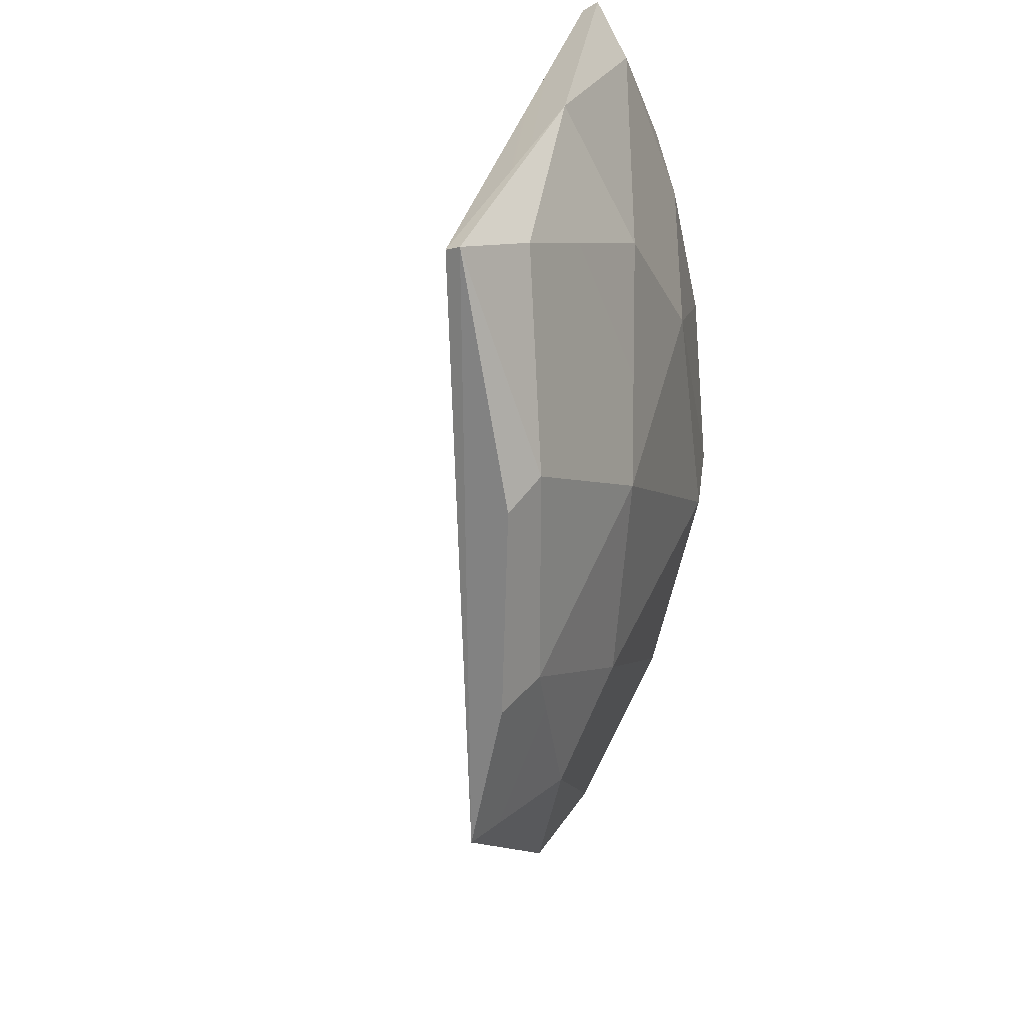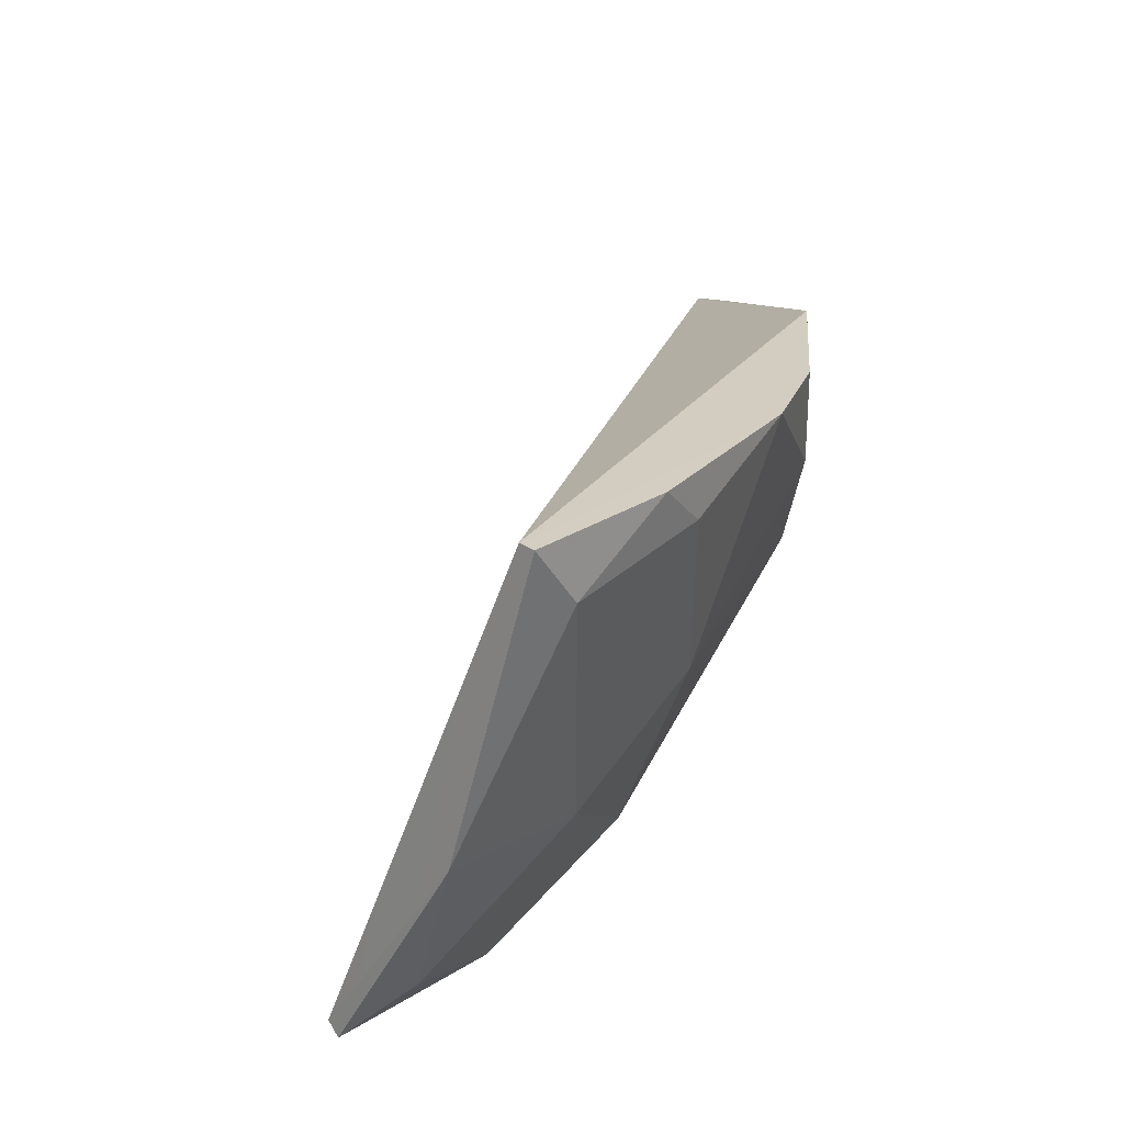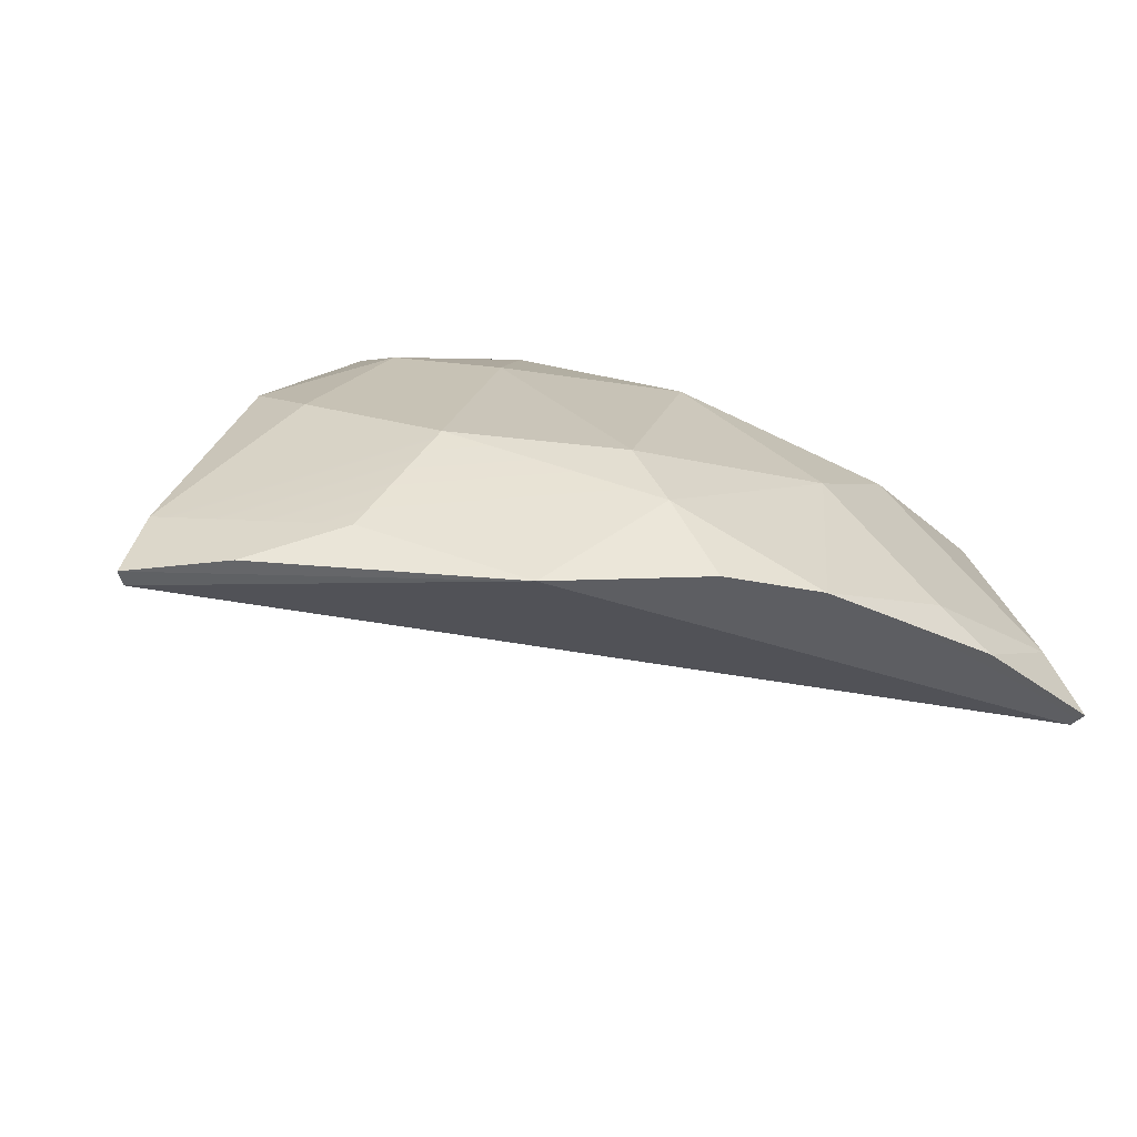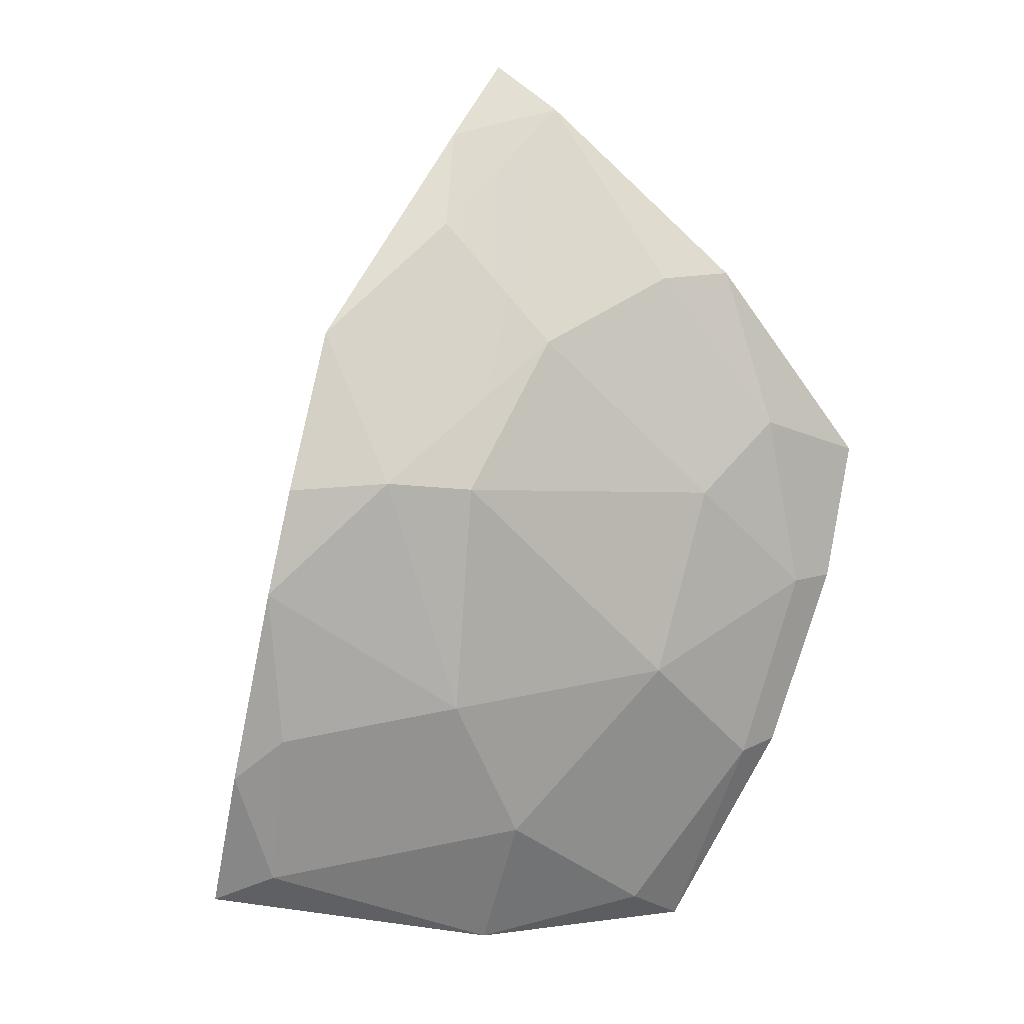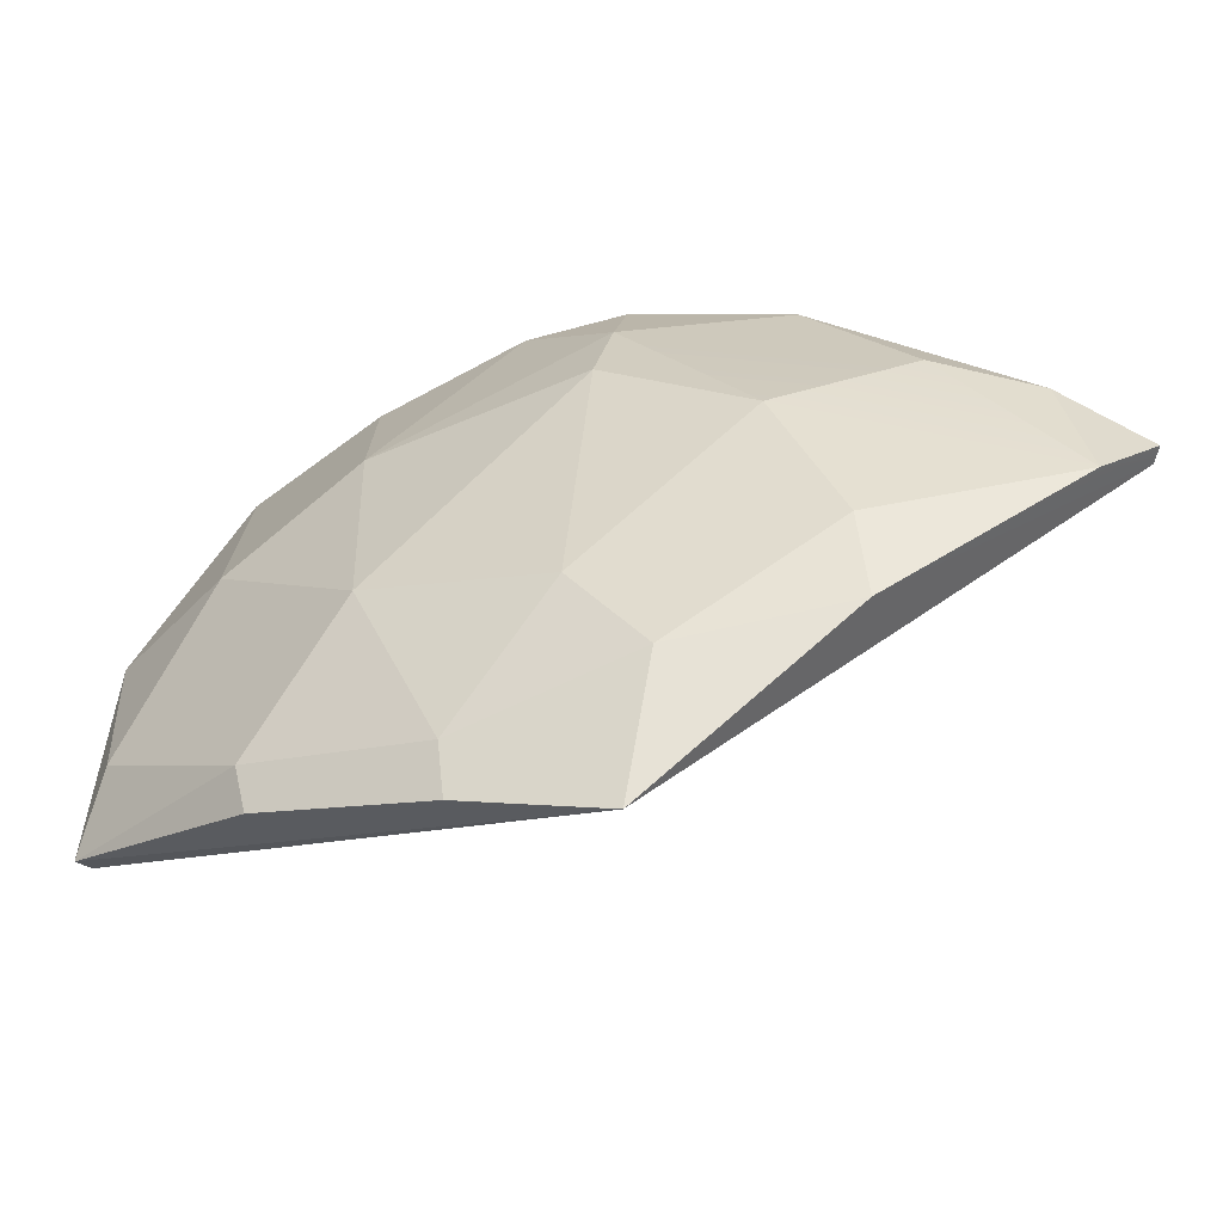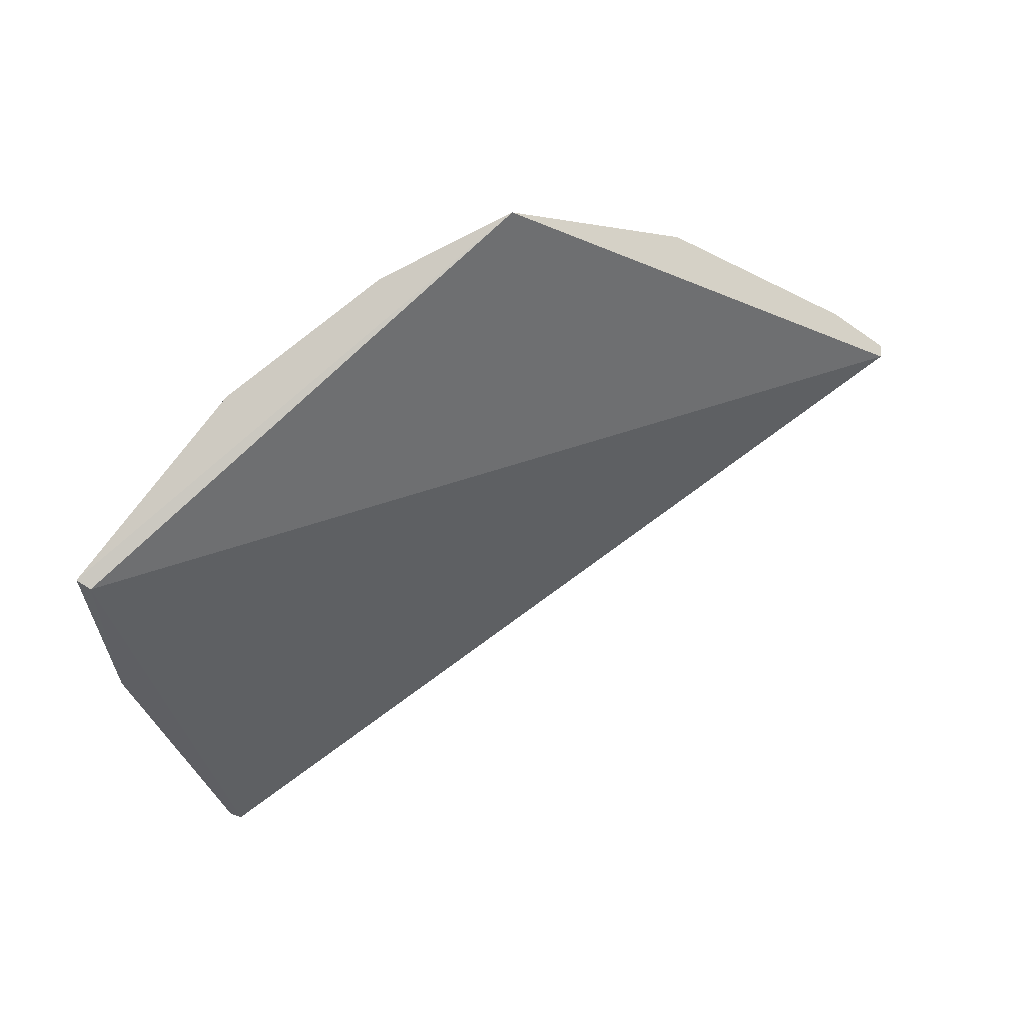
<metadata>
{"format":"obj","ext":"obj","renderer":"f3d","projection":"perspective","resolution":1024,"background":"white","views":[{"elev":-38.4,"azim":66.1,"up":"+Z"},{"elev":47.2,"azim":83.7,"up":"+Z"},{"elev":50.7,"azim":-33.2,"up":"+Y"},{"elev":70.4,"azim":78.7,"up":"+Y"},{"elev":-73.8,"azim":173.7,"up":"+Z"},{"elev":-53.8,"azim":-178.2,"up":"+Y"}]}
</metadata>
<code>
g basketball_Explode_Thin_00_Hull
v 0.1601 -0.05809 -0.1408
v 0.2484 -0.1228 -0.0602
v 0.1682 -0.04343 -0.118
v 0.1245 0.03127 -0.06723
v 0.02155 0.1303 0.02883
v 0.02786 0.06466 -0.1159
v -0.2165 0.1302 -0.07094
v -0.1082 0.08063 -0.1598
v -0.1 0.1077 -0.1161
v -0.1999 0.1517 -0.003492
v -0.2165 0.1302 -0.07094
v -0.1391 0.1561 0.01237
v -0.05951 0.1365 -0.03402
v -0.2165 0.1302 -0.07094
v -0.1 0.1077 -0.1161
v -0.1999 0.1517 -0.003492
v -0.1391 0.1561 0.01237
v -0.0821 0.1573 0.09538
v 0.07481 -0.002351 -0.1707
v 0.1245 0.03127 -0.06723
v 0.02786 0.06466 -0.1159
v 0.07481 -0.002351 -0.1707
v 0.1682 -0.04343 -0.118
v 0.1245 0.03127 -0.06723
v -0.05951 0.1365 -0.03402
v 0.02786 0.06466 -0.1159
v 0.02155 0.1303 0.02883
v 0.1324 0.06394 0.06026
v 0.1324 0.06394 0.1654
v 0.05758 0.1164 0.1566
v 0.1324 0.06394 0.06026
v 0.1245 0.03127 -0.06723
v 0.1984 -0.0001154 0.03715
v 0.1324 0.06394 0.06026
v 0.02155 0.1303 0.02883
v 0.1245 0.03127 -0.06723
v -0.2492 0.1373 -0.04114
v -0.0821 0.1573 0.09538
v -0.2483 0.1276 -0.03865
v -0.2492 0.1373 -0.04114
v -0.1999 0.1517 -0.003492
v -0.0821 0.1573 0.09538
v -0.2492 0.1373 -0.04114
v -0.2165 0.1302 -0.07094
v -0.1999 0.1517 -0.003492
v 0.0124 0.1412 0.07644
v 0.1324 0.06394 0.06026
v 0.05758 0.1164 0.1566
v 0.0124 0.1412 0.07644
v 0.02155 0.1303 0.02883
v 0.1324 0.06394 0.06026
v 0.0124 0.1412 0.07644
v -0.05951 0.1365 -0.03402
v 0.02155 0.1303 0.02883
v 0.1447 0.04686 0.1984
v 0.05758 0.1164 0.1566
v 0.1324 0.06394 0.1654
v 0.00521 0.1409 0.1329
v 0.0124 0.1412 0.07644
v 0.05758 0.1164 0.1566
v 0.00521 0.1409 0.1329
v -0.0821 0.1573 0.09538
v 0.0124 0.1412 0.07644
v -0.01482 0.05156 -0.1691
v 0.07481 -0.002351 -0.1707
v 0.02786 0.06466 -0.1159
v -0.01482 0.05156 -0.1691
v -0.1 0.1077 -0.1161
v -0.1082 0.08063 -0.1598
v -0.01482 0.05156 -0.1691
v -0.1082 0.08063 -0.1598
v -0.007659 -0.005433 -0.2271
v 0.1984 -0.0001152 0.1885
v 0.1447 0.04686 0.1984
v 0.1324 0.06394 0.1654
v 0.1984 -0.0001152 0.1885
v 0.2006 -0.01875 0.2271
v 0.1447 0.04686 0.1984
v 0.1984 -0.0001152 0.1885
v 0.2481 -0.0645 0.0678
v 0.2006 -0.01875 0.2271
v 0.1984 -0.0001152 0.1885
v 0.1984 -0.0001154 0.03715
v 0.2481 -0.0645 0.0678
v 0.2401 -0.127 -0.05645
v 0.2481 -0.0645 0.0678
v 0.2484 -0.1228 -0.0602
v 0.2401 -0.127 -0.05645
v -0.007659 -0.005433 -0.2271
v -0.2483 0.1276 -0.03865
v 0.2401 -0.127 -0.05645
v 0.2484 -0.1228 -0.0602
v -0.007659 -0.005433 -0.2271
v 0.2398 -0.0816 -0.03292
v 0.2481 -0.0645 0.0678
v 0.1984 -0.0001154 0.03715
v 0.2398 -0.0816 -0.03292
v 0.2484 -0.1228 -0.0602
v 0.2481 -0.0645 0.0678
v 0.2398 -0.0816 -0.03292
v 0.1682 -0.04343 -0.118
v 0.2484 -0.1228 -0.0602
v 0.193 -0.02474 0.2246
v 0.2401 -0.127 -0.05645
v -0.2483 0.1276 -0.03865
v 0.193 -0.02474 0.2246
v -0.2483 0.1276 -0.03865
v -0.0821 0.1573 0.09538
v -0.1082 0.08063 -0.1598
v -0.2483 0.1276 -0.03865
v -0.007659 -0.005433 -0.2271
v -0.2165 0.1302 -0.07094
v -0.2492 0.1373 -0.04114
v 0.1601 -0.05809 -0.1408
v -0.007659 -0.005433 -0.2271
v 0.2484 -0.1228 -0.0602
v 0.06928 -0.0215 -0.1952
v 0.07481 -0.002351 -0.1707
v 0.1601 -0.05809 -0.1408
v 0.1682 -0.04343 -0.118
v 0.06928 -0.0215 -0.1952
v -0.05951 0.1365 -0.03402
v -0.1 0.1077 -0.1161
v 0.02786 0.06466 -0.1159
v -0.01482 0.05156 -0.1691
v 0.1324 0.06394 0.06026
v 0.1984 -0.0001154 0.03715
v 0.1324 0.06394 0.1654
v 0.1984 -0.0001152 0.1885
v 0.0124 0.1412 0.07644
v -0.0821 0.1573 0.09538
v -0.1391 0.1561 0.01237
v -0.05951 0.1365 -0.03402
v 0.06928 -0.0215 -0.1952
v 0.07481 -0.002351 -0.1707
v -0.007659 -0.005433 -0.2271
v -0.01482 0.05156 -0.1691
v 0.2398 -0.0816 -0.03292
v 0.1245 0.03127 -0.06723
v 0.1682 -0.04343 -0.118
v 0.1984 -0.0001154 0.03715
v 0.193 -0.02474 0.2246
v 0.2006 -0.01875 0.2271
v 0.2481 -0.0645 0.0678
v 0.2401 -0.127 -0.05645
v 0.193 -0.02474 0.2246
v -0.0821 0.1573 0.09538
v 0.00521 0.1409 0.1329
v 0.05758 0.1164 0.1566
v 0.1447 0.04686 0.1984
v 0.2006 -0.01875 0.2271
g basketball_Explode_Thin_00_Hull_0
f 3 2 1
f 6 5 4
f 9 8 7
f 12 11 10
f 14 12 13
f 15 14 13
f 18 17 16
f 21 20 19
f 24 23 22
f 27 26 25
f 30 29 28
f 33 32 31
f 36 35 34
f 39 38 37
f 42 41 40
f 45 44 43
f 48 47 46
f 51 50 49
f 54 53 52
f 57 56 55
f 60 59 58
f 63 62 61
f 66 65 64
f 69 68 67
f 72 71 70
f 75 74 73
f 78 77 76
f 81 80 79
f 84 83 82
f 87 86 85
f 90 89 88
f 93 92 91
f 96 95 94
f 99 98 97
f 102 101 100
f 105 104 103
f 108 107 106
f 111 110 109
f 109 110 112
f 112 110 113
f 116 115 114
f 114 115 117
f 120 119 118
f 118 119 121
f 124 123 122
f 123 124 125
f 128 127 126
f 127 128 129
f 132 131 130
f 133 132 130
f 136 135 134
f 135 136 137
f 140 139 138
f 139 141 138
f 144 143 142
f 145 144 142
f 148 147 146
f 149 148 146
f 150 149 146
f 151 150 146

</code>
